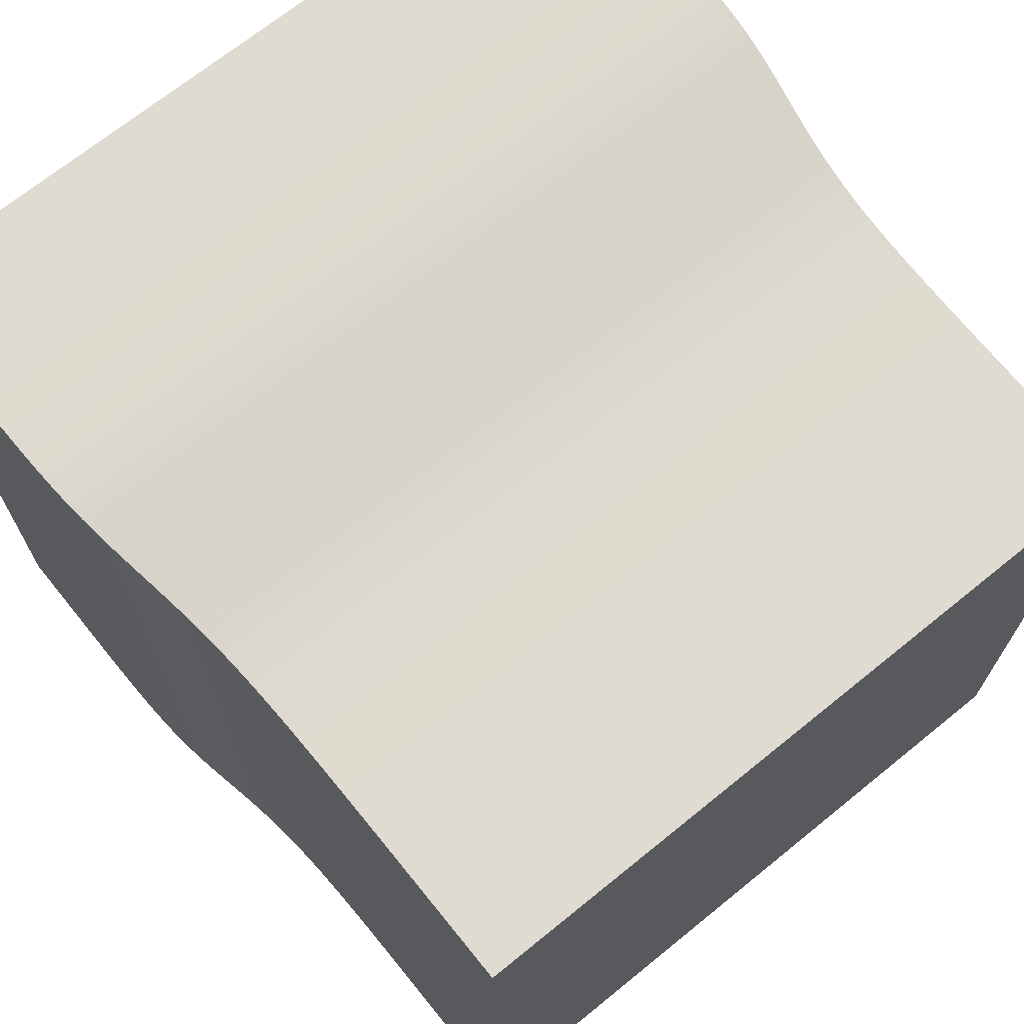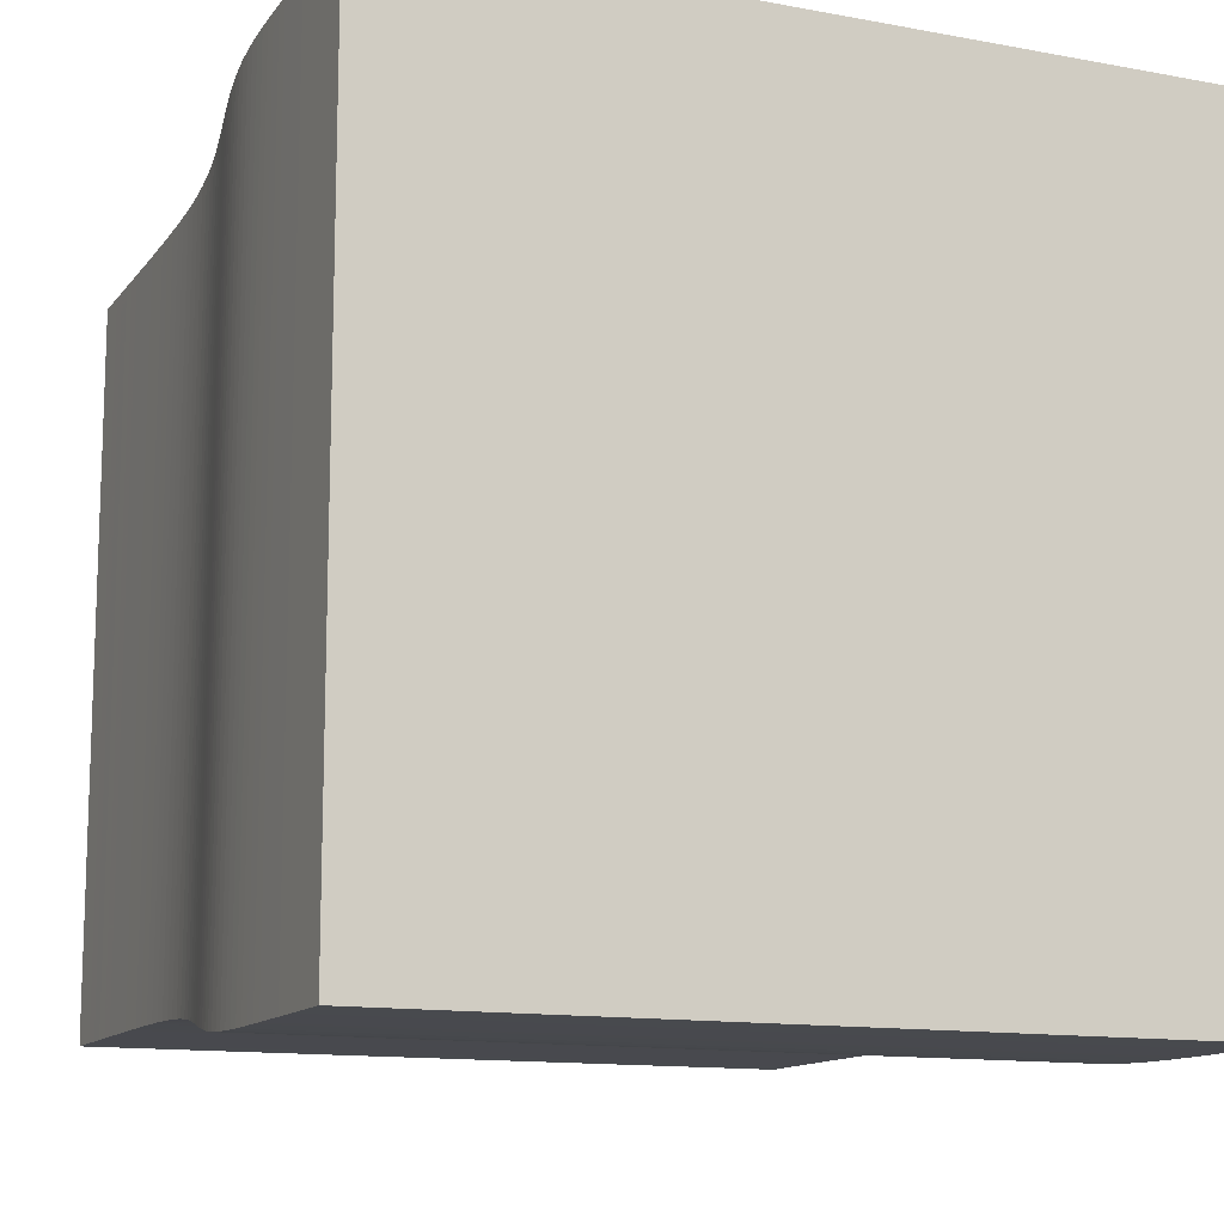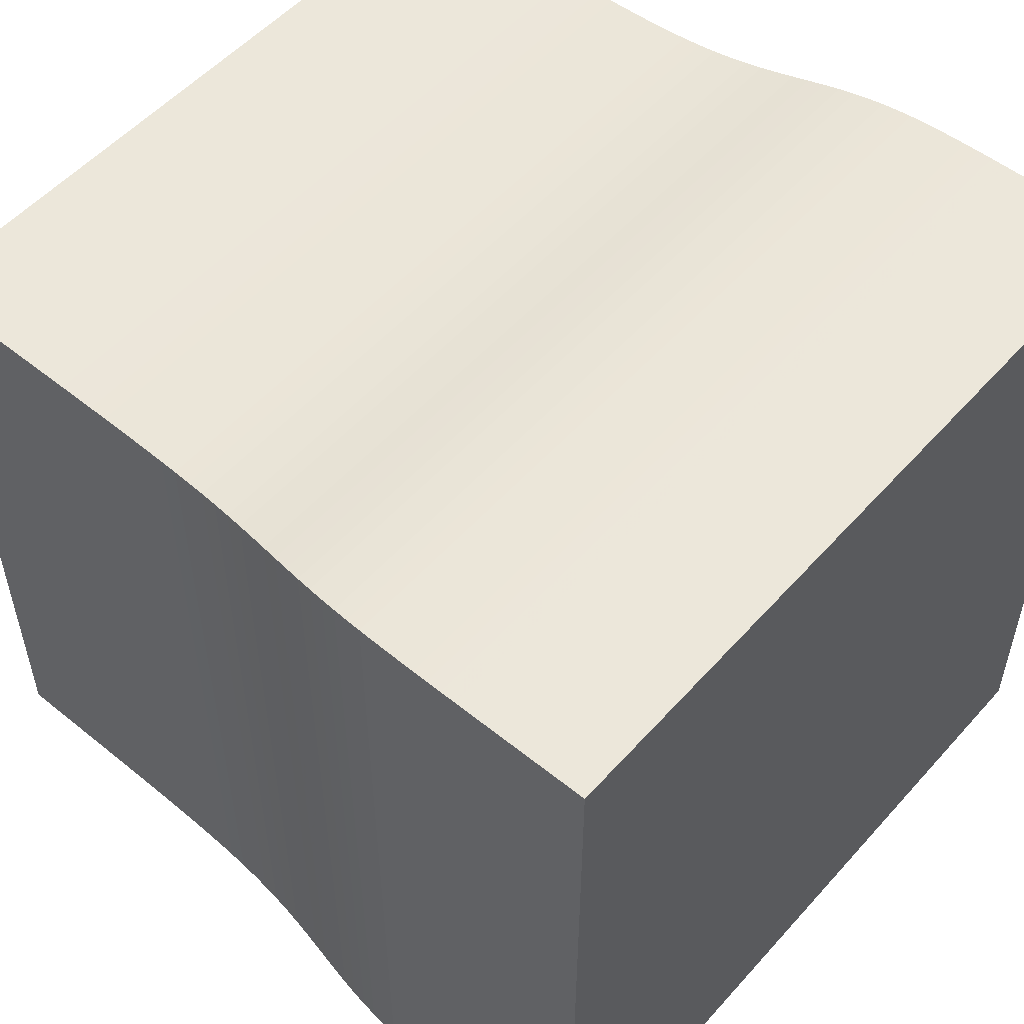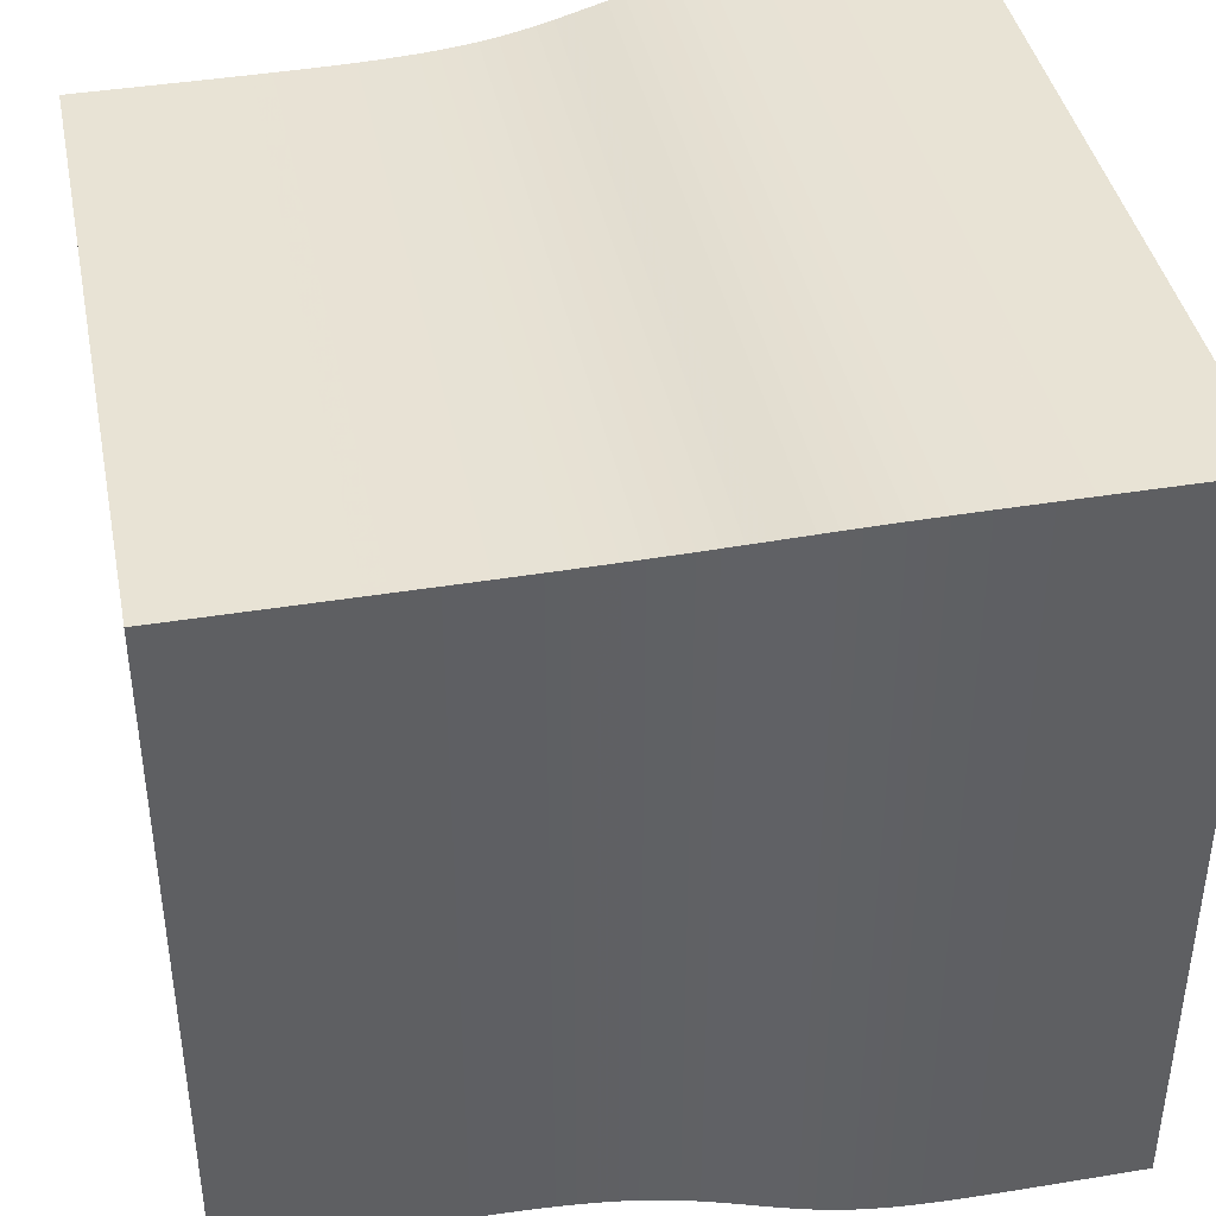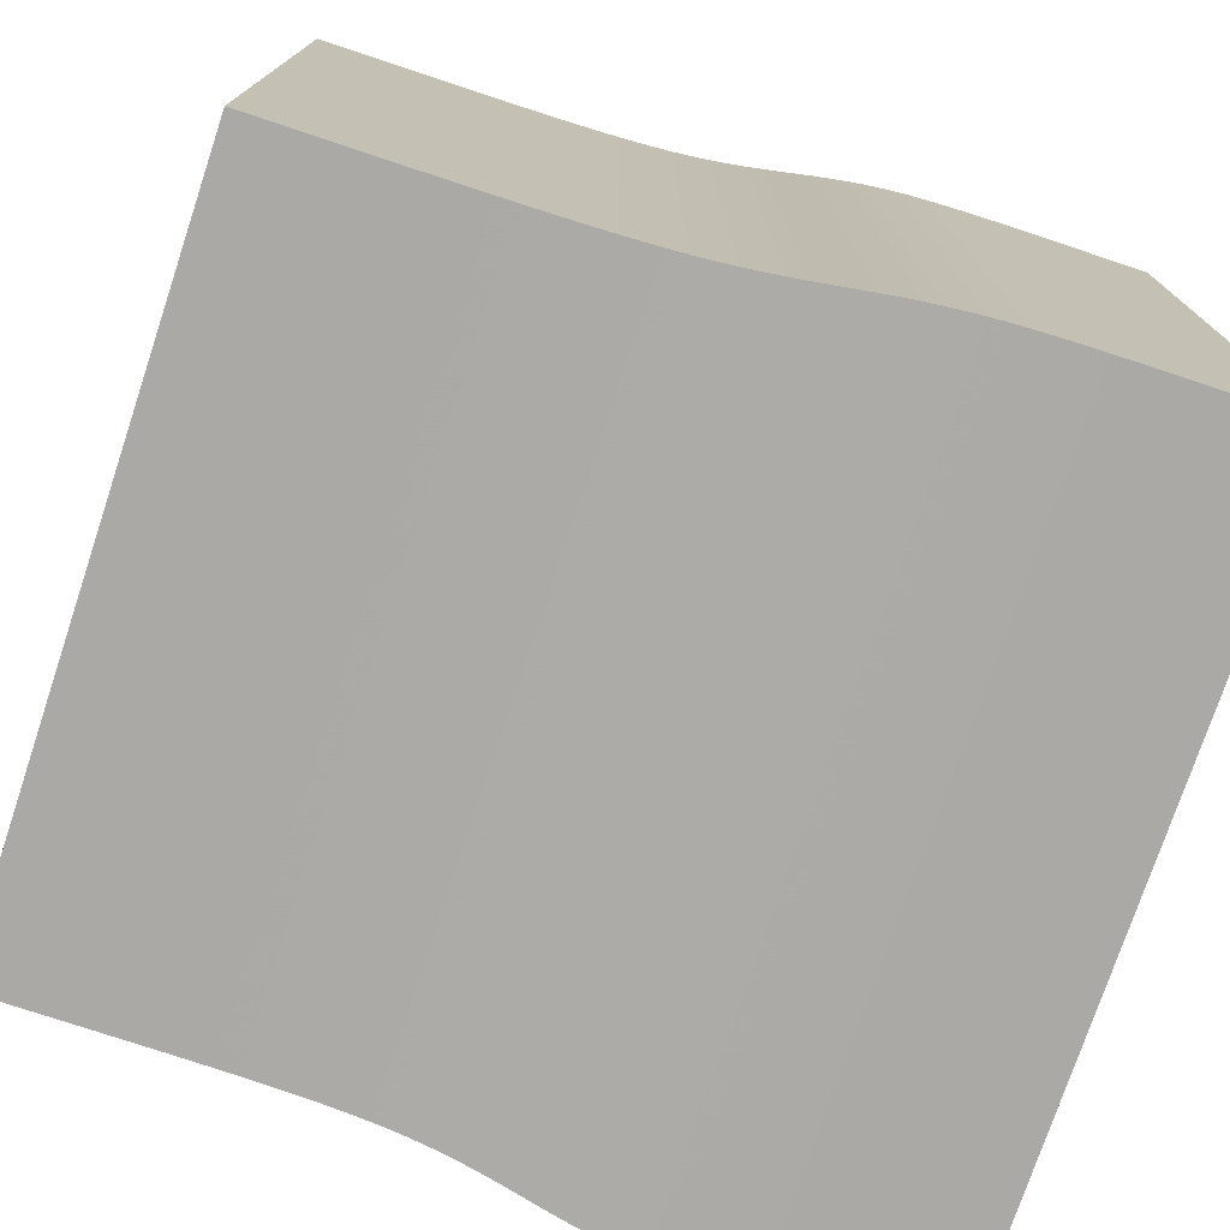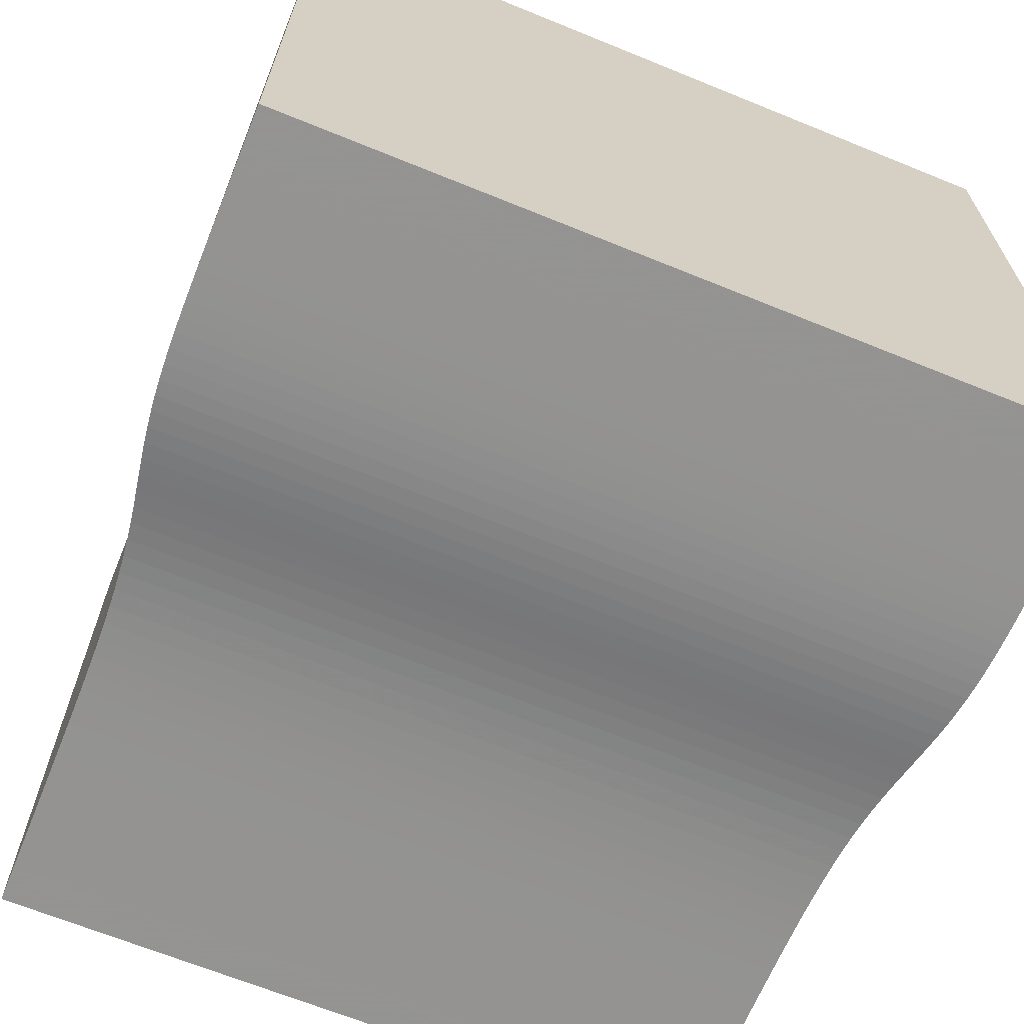
<metadata>
{"format":"obj","ext":"obj","renderer":"f3d","projection":"perspective","resolution":1024,"background":"white","views":[{"elev":70.0,"azim":51.0,"up":"+Y"},{"elev":-12.8,"azim":-113.3,"up":"+Z"},{"elev":53.8,"azim":-139.3,"up":"+Y"},{"elev":41.0,"azim":168.7,"up":"+Y"},{"elev":-75.6,"azim":161.6,"up":"+Y"},{"elev":-66.9,"azim":-112.2,"up":"+Z"}]}
</metadata>
<code>
v 0 0.2453 0.2453
v 0 0.2453 -0.2453
v 0 -0.2453 -0.2453
v 0 -0.2453 0.2453
v 0.009499 0.2453 0.2453
v 0.009499 0.2453 -0.2453
v 0.009499 -0.2453 -0.2453
v 0.009499 -0.2453 0.2453
v 0.019 0.2453 0.2453
v 0.019 0.2453 -0.2453
v 0.019 -0.2453 -0.2453
v 0.019 -0.2453 0.2453
v 0.0285 0.2453 0.2453
v 0.0285 0.2453 -0.2453
v 0.0285 -0.2453 -0.2453
v 0.0285 -0.2453 0.2453
v 0.038 0.2453 0.2453
v 0.038 0.2453 -0.2453
v 0.038 -0.2453 -0.2453
v 0.038 -0.2453 0.2453
v 0.0475 0.2453 0.2453
v 0.0475 0.2453 -0.2453
v 0.0475 -0.2453 -0.2453
v 0.0475 -0.2453 0.2453
v 0.05699 0.2453 0.2453
v 0.05699 0.2453 -0.2453
v 0.05699 -0.2453 -0.2453
v 0.05699 -0.2453 0.2453
v 0.06649 0.2452 0.2452
v 0.06649 0.2452 -0.2452
v 0.06649 -0.2452 -0.2452
v 0.06649 -0.2452 0.2452
v 0.076 0.2452 0.2452
v 0.076 0.2452 -0.2452
v 0.076 -0.2452 -0.2452
v 0.076 -0.2452 0.2452
v 0.0855 0.2452 0.2452
v 0.0855 0.2452 -0.2452
v 0.0855 -0.2452 -0.2452
v 0.0855 -0.2452 0.2452
v 0.09501 0.2452 0.2452
v 0.09501 0.2452 -0.2452
v 0.09501 -0.2452 -0.2452
v 0.09501 -0.2452 0.2452
v 0.1045 0.2451 0.2451
v 0.1045 0.2451 -0.2451
v 0.1045 -0.2451 -0.2451
v 0.1045 -0.2451 0.2451
v 0.114 0.245 0.245
v 0.114 0.245 -0.245
v 0.114 -0.245 -0.245
v 0.114 -0.245 0.245
v 0.1236 0.2448 0.2448
v 0.1236 0.2448 -0.2448
v 0.1236 -0.2448 -0.2448
v 0.1236 -0.2448 0.2448
v 0.1331 0.2446 0.2446
v 0.1331 0.2446 -0.2446
v 0.1331 -0.2446 -0.2446
v 0.1331 -0.2446 0.2446
v 0.1427 0.2442 0.2442
v 0.1427 0.2442 -0.2442
v 0.1427 -0.2442 -0.2442
v 0.1427 -0.2442 0.2442
v 0.1523 0.2438 0.2438
v 0.1523 0.2438 -0.2438
v 0.1523 -0.2438 -0.2438
v 0.1523 -0.2438 0.2438
v 0.1619 0.2432 0.2432
v 0.1619 0.2432 -0.2432
v 0.1619 -0.2432 -0.2432
v 0.1619 -0.2432 0.2432
v 0.1716 0.2424 0.2424
v 0.1716 0.2424 -0.2424
v 0.1716 -0.2424 -0.2424
v 0.1716 -0.2424 0.2424
v 0.1813 0.2414 0.2414
v 0.1813 0.2414 -0.2414
v 0.1813 -0.2414 -0.2414
v 0.1813 -0.2414 0.2414
v 0.1912 0.2402 0.2402
v 0.1912 0.2402 -0.2402
v 0.1912 -0.2402 -0.2402
v 0.1912 -0.2402 0.2402
v 0.2012 0.2388 0.2388
v 0.2012 0.2388 -0.2388
v 0.2012 -0.2388 -0.2388
v 0.2012 -0.2388 0.2388
v 0.2112 0.2371 0.2371
v 0.2112 0.2371 -0.2371
v 0.2112 -0.2371 -0.2371
v 0.2112 -0.2371 0.2371
v 0.2215 0.2354 0.2354
v 0.2215 0.2354 -0.2354
v 0.2215 -0.2354 -0.2354
v 0.2215 -0.2354 0.2354
v 0.2319 0.2336 0.2336
v 0.2319 0.2336 -0.2336
v 0.2319 -0.2336 -0.2336
v 0.2319 -0.2336 0.2336
v 0.2424 0.2318 0.2318
v 0.2424 0.2318 -0.2318
v 0.2424 -0.2318 -0.2318
v 0.2424 -0.2318 0.2318
v 0.2531 0.2301 0.2301
v 0.2531 0.2301 -0.2301
v 0.2531 -0.2301 -0.2301
v 0.2531 -0.2301 0.2301
v 0.264 0.2286 0.2286
v 0.264 0.2286 -0.2286
v 0.264 -0.2286 -0.2286
v 0.264 -0.2286 0.2286
v 0.275 0.2272 0.2272
v 0.275 0.2272 -0.2272
v 0.275 -0.2272 -0.2272
v 0.275 -0.2272 0.2272
v 0.2861 0.2261 0.2261
v 0.2861 0.2261 -0.2261
v 0.2861 -0.2261 -0.2261
v 0.2861 -0.2261 0.2261
v 0.2974 0.2252 0.2252
v 0.2974 0.2252 -0.2252
v 0.2974 -0.2252 -0.2252
v 0.2974 -0.2252 0.2252
v 0.3087 0.2244 0.2244
v 0.3087 0.2244 -0.2244
v 0.3087 -0.2244 -0.2244
v 0.3087 -0.2244 0.2244
v 0.3201 0.2239 0.2239
v 0.3201 0.2239 -0.2239
v 0.3201 -0.2239 -0.2239
v 0.3201 -0.2239 0.2239
v 0.3315 0.2234 0.2234
v 0.3315 0.2234 -0.2234
v 0.3315 -0.2234 -0.2234
v 0.3315 -0.2234 0.2234
v 0.343 0.2231 0.2231
v 0.343 0.2231 -0.2231
v 0.343 -0.2231 -0.2231
v 0.343 -0.2231 0.2231
v 0.3545 0.2228 0.2228
v 0.3545 0.2228 -0.2228
v 0.3545 -0.2228 -0.2228
v 0.3545 -0.2228 0.2228
v 0.366 0.2227 0.2227
v 0.366 0.2227 -0.2227
v 0.366 -0.2227 -0.2227
v 0.366 -0.2227 0.2227
v 0.3775 0.2225 0.2225
v 0.3775 0.2225 -0.2225
v 0.3775 -0.2225 -0.2225
v 0.3775 -0.2225 0.2225
v 0.3891 0.2224 0.2224
v 0.3891 0.2224 -0.2224
v 0.3891 -0.2224 -0.2224
v 0.3891 -0.2224 0.2224
v 0.4006 0.2224 0.2224
v 0.4006 0.2224 -0.2224
v 0.4006 -0.2224 -0.2224
v 0.4006 -0.2224 0.2224
v 0.4122 0.2223 0.2223
v 0.4122 0.2223 -0.2223
v 0.4122 -0.2223 -0.2223
v 0.4122 -0.2223 0.2223
v 0.4237 0.2223 0.2223
v 0.4237 0.2223 -0.2223
v 0.4237 -0.2223 -0.2223
v 0.4237 -0.2223 0.2223
v 0.4353 0.2223 0.2223
v 0.4353 0.2223 -0.2223
v 0.4353 -0.2223 -0.2223
v 0.4353 -0.2223 0.2223
v 0.4469 0.2222 0.2222
v 0.4469 0.2222 -0.2222
v 0.4469 -0.2222 -0.2222
v 0.4469 -0.2222 0.2222
v 0.4584 0.2222 0.2222
v 0.4584 0.2222 -0.2222
v 0.4584 -0.2222 -0.2222
v 0.4584 -0.2222 0.2222
v 0.47 0.2222 0.2222
v 0.47 0.2222 -0.2222
v 0.47 -0.2222 -0.2222
v 0.47 -0.2222 0.2222
v 0.4816 0.2222 0.2222
v 0.4816 0.2222 -0.2222
v 0.4816 -0.2222 -0.2222
v 0.4816 -0.2222 0.2222
v 0.4932 0.2222 0.2222
v 0.4932 0.2222 -0.2222
v 0.4932 -0.2222 -0.2222
v 0.4932 -0.2222 0.2222
v 0.5047 0.2222 0.2222
v 0.5047 0.2222 -0.2222
v 0.5047 -0.2222 -0.2222
v 0.5047 -0.2222 0.2222
v 0.5163 0.2222 0.2222
v 0.5163 0.2222 -0.2222
v 0.5163 -0.2222 -0.2222
v 0.5163 -0.2222 0.2222
f 1 2 3
f 1 3 4
f 1 5 6
f 5 9 10
f 9 13 14
f 13 17 18
f 17 21 22
f 21 25 26
f 25 29 30
f 29 33 34
f 33 37 38
f 37 41 42
f 41 45 46
f 45 49 50
f 49 53 54
f 53 57 58
f 57 61 62
f 61 65 66
f 65 69 70
f 69 73 74
f 73 77 78
f 77 81 82
f 81 85 86
f 85 89 90
f 89 93 94
f 93 97 98
f 97 101 102
f 101 105 106
f 105 109 110
f 109 113 114
f 113 117 118
f 117 121 122
f 121 125 126
f 125 129 130
f 129 133 134
f 133 137 138
f 137 141 142
f 141 145 146
f 145 149 150
f 149 153 154
f 153 157 158
f 157 161 162
f 161 165 166
f 165 169 170
f 169 173 174
f 173 177 178
f 177 181 182
f 181 185 186
f 185 189 190
f 189 193 194
f 193 197 198
f 1 2 6
f 5 6 10
f 9 10 14
f 13 14 18
f 17 18 22
f 21 22 26
f 25 26 30
f 29 30 34
f 33 34 38
f 37 38 42
f 41 42 46
f 45 46 50
f 49 50 54
f 53 54 58
f 57 58 62
f 61 62 66
f 65 66 70
f 69 70 74
f 73 74 78
f 77 78 82
f 81 82 86
f 85 86 90
f 89 90 94
f 93 94 98
f 97 98 102
f 101 102 106
f 105 106 110
f 109 110 114
f 113 114 118
f 117 118 122
f 121 122 126
f 125 126 130
f 129 130 134
f 133 134 138
f 137 138 142
f 141 142 146
f 145 146 150
f 149 150 154
f 153 154 158
f 157 158 162
f 161 162 166
f 165 166 170
f 169 170 174
f 173 174 178
f 177 178 182
f 181 182 186
f 185 186 190
f 189 190 194
f 193 194 198
f 6 7 3
f 10 11 7
f 14 15 11
f 18 19 15
f 22 23 19
f 26 27 23
f 30 31 27
f 34 35 31
f 38 39 35
f 42 43 39
f 46 47 43
f 50 51 47
f 54 55 51
f 58 59 55
f 62 63 59
f 66 67 63
f 70 71 67
f 74 75 71
f 78 79 75
f 82 83 79
f 86 87 83
f 90 91 87
f 94 95 91
f 98 99 95
f 102 103 99
f 106 107 103
f 110 111 107
f 114 115 111
f 118 119 115
f 122 123 119
f 126 127 123
f 130 131 127
f 134 135 131
f 138 139 135
f 142 143 139
f 146 147 143
f 150 151 147
f 154 155 151
f 158 159 155
f 162 163 159
f 166 167 163
f 170 171 167
f 174 175 171
f 178 179 175
f 182 183 179
f 186 187 183
f 190 191 187
f 194 195 191
f 198 199 195
f 6 2 3
f 10 6 7
f 14 10 11
f 18 14 15
f 22 18 19
f 26 22 23
f 30 26 27
f 34 30 31
f 38 34 35
f 42 38 39
f 46 42 43
f 50 46 47
f 54 50 51
f 58 54 55
f 62 58 59
f 66 62 63
f 70 66 67
f 74 70 71
f 78 74 75
f 82 78 79
f 86 82 83
f 90 86 87
f 94 90 91
f 98 94 95
f 102 98 99
f 106 102 103
f 110 106 107
f 114 110 111
f 118 114 115
f 122 118 119
f 126 122 123
f 130 126 127
f 134 130 131
f 138 134 135
f 142 138 139
f 146 142 143
f 150 146 147
f 154 150 151
f 158 154 155
f 162 158 159
f 166 162 163
f 170 166 167
f 174 170 171
f 178 174 175
f 182 178 179
f 186 182 183
f 190 186 187
f 194 190 191
f 198 194 195
f 3 8 7
f 7 12 11
f 11 16 15
f 15 20 19
f 19 24 23
f 23 28 27
f 27 32 31
f 31 36 35
f 35 40 39
f 39 44 43
f 43 48 47
f 47 52 51
f 51 56 55
f 55 60 59
f 59 64 63
f 63 68 67
f 67 72 71
f 71 76 75
f 75 80 79
f 79 84 83
f 83 88 87
f 87 92 91
f 91 96 95
f 95 100 99
f 99 104 103
f 103 108 107
f 107 112 111
f 111 116 115
f 115 120 119
f 119 124 123
f 123 128 127
f 127 132 131
f 131 136 135
f 135 140 139
f 139 144 143
f 143 148 147
f 147 152 151
f 151 156 155
f 155 160 159
f 159 164 163
f 163 168 167
f 167 172 171
f 171 176 175
f 175 180 179
f 179 184 183
f 183 188 187
f 187 192 191
f 191 196 195
f 195 200 199
f 3 8 4
f 7 12 8
f 11 16 12
f 15 20 16
f 19 24 20
f 23 28 24
f 27 32 28
f 31 36 32
f 35 40 36
f 39 44 40
f 43 48 44
f 47 52 48
f 51 56 52
f 55 60 56
f 59 64 60
f 63 68 64
f 67 72 68
f 71 76 72
f 75 80 76
f 79 84 80
f 83 88 84
f 87 92 88
f 91 96 92
f 95 100 96
f 99 104 100
f 103 108 104
f 107 112 108
f 111 116 112
f 115 120 116
f 119 124 120
f 123 128 124
f 127 132 128
f 131 136 132
f 135 140 136
f 139 144 140
f 143 148 144
f 147 152 148
f 151 156 152
f 155 160 156
f 159 164 160
f 163 168 164
f 167 172 168
f 171 176 172
f 175 180 176
f 179 184 180
f 183 188 184
f 187 192 188
f 191 196 192
f 195 200 196
f 8 1 4
f 12 5 8
f 16 9 12
f 20 13 16
f 24 17 20
f 28 21 24
f 32 25 28
f 36 29 32
f 40 33 36
f 44 37 40
f 48 41 44
f 52 45 48
f 56 49 52
f 60 53 56
f 64 57 60
f 68 61 64
f 72 65 68
f 76 69 72
f 80 73 76
f 84 77 80
f 88 81 84
f 92 85 88
f 96 89 92
f 100 93 96
f 104 97 100
f 108 101 104
f 112 105 108
f 116 109 112
f 120 113 116
f 124 117 120
f 128 121 124
f 132 125 128
f 136 129 132
f 140 133 136
f 144 137 140
f 148 141 144
f 152 145 148
f 156 149 152
f 160 153 156
f 164 157 160
f 168 161 164
f 172 165 168
f 176 169 172
f 180 173 176
f 184 177 180
f 188 181 184
f 192 185 188
f 196 189 192
f 200 193 196
f 8 1 5
f 12 5 9
f 16 9 13
f 20 13 17
f 24 17 21
f 28 21 25
f 32 25 29
f 36 29 33
f 40 33 37
f 44 37 41
f 48 41 45
f 52 45 49
f 56 49 53
f 60 53 57
f 64 57 61
f 68 61 65
f 72 65 69
f 76 69 73
f 80 73 77
f 84 77 81
f 88 81 85
f 92 85 89
f 96 89 93
f 100 93 97
f 104 97 101
f 108 101 105
f 112 105 109
f 116 109 113
f 120 113 117
f 124 117 121
f 128 121 125
f 132 125 129
f 136 129 133
f 140 133 137
f 144 137 141
f 148 141 145
f 152 145 149
f 156 149 153
f 160 153 157
f 164 157 161
f 168 161 165
f 172 165 169
f 176 169 173
f 180 173 177
f 184 177 181
f 188 181 185
f 192 185 189
f 196 189 193
f 200 193 197
f 197 199 200
f 197 199 198

</code>
